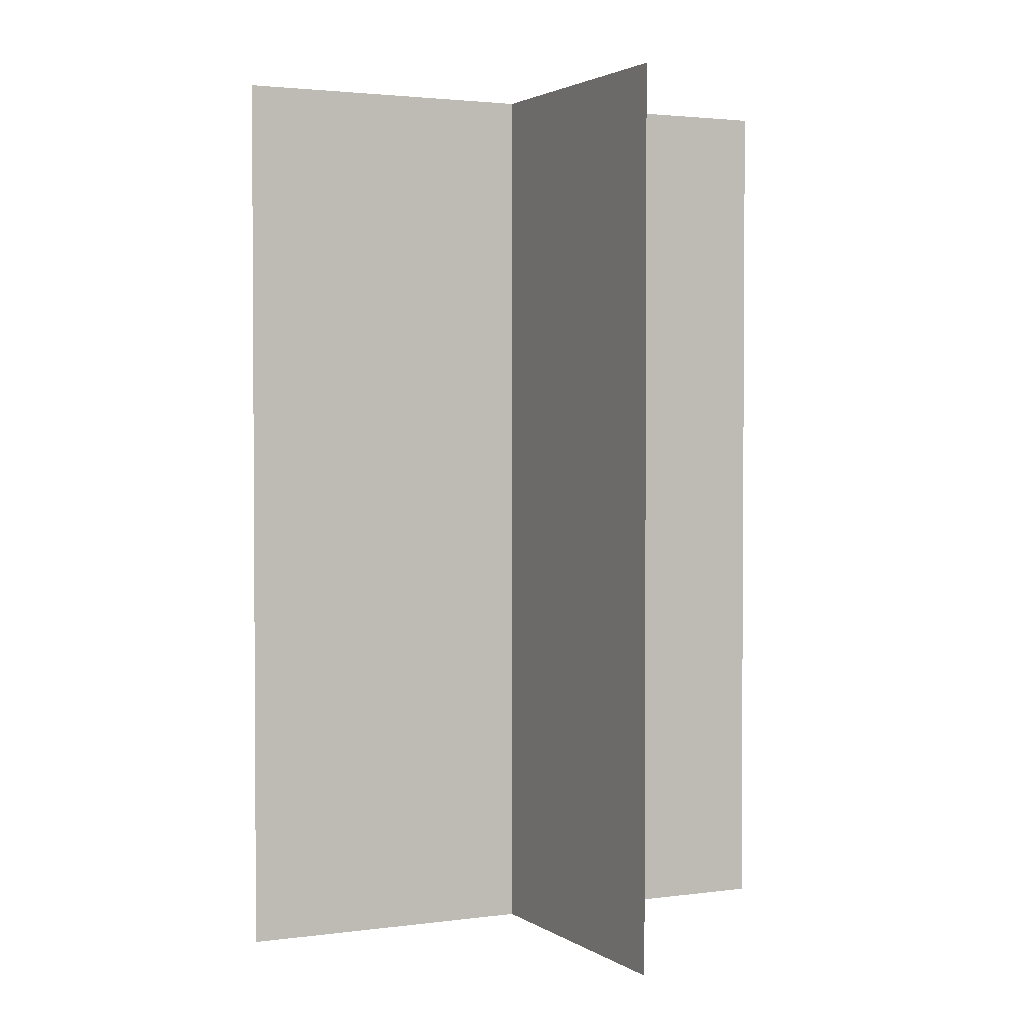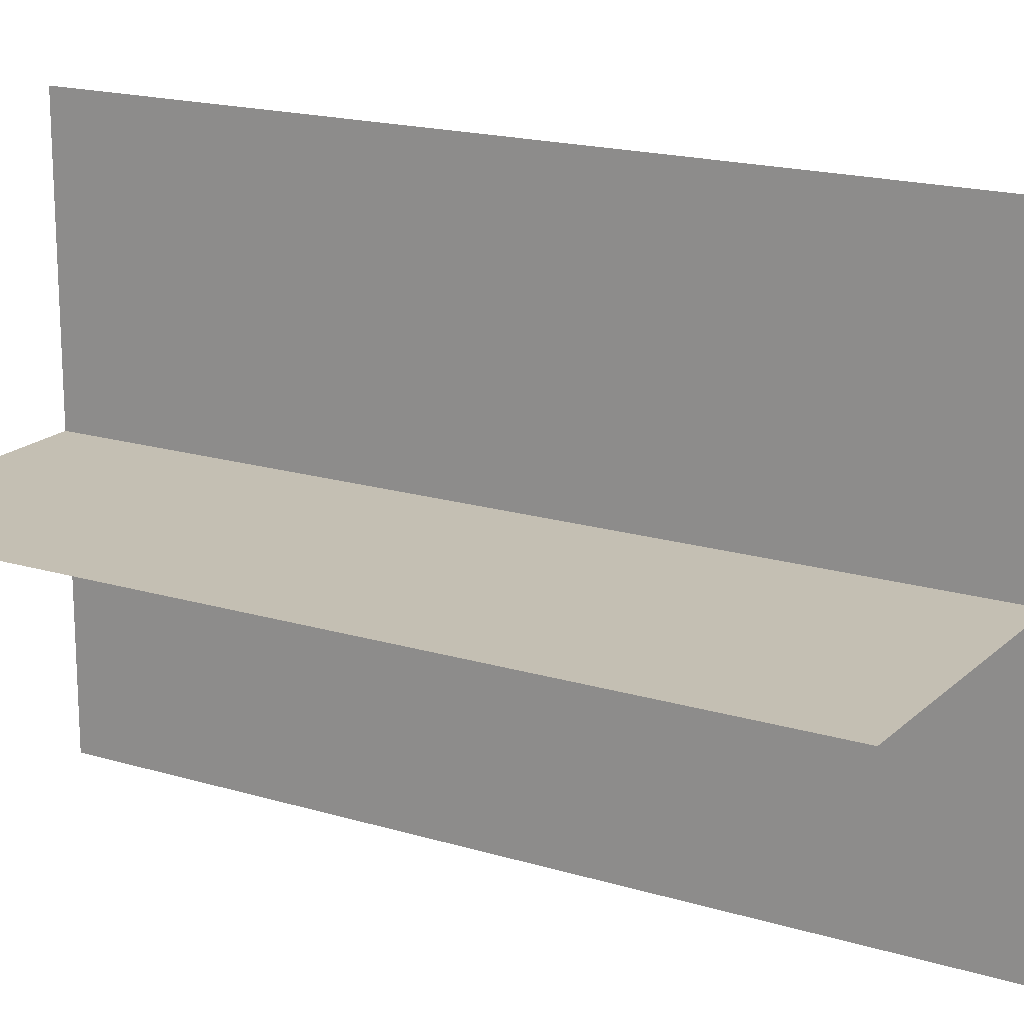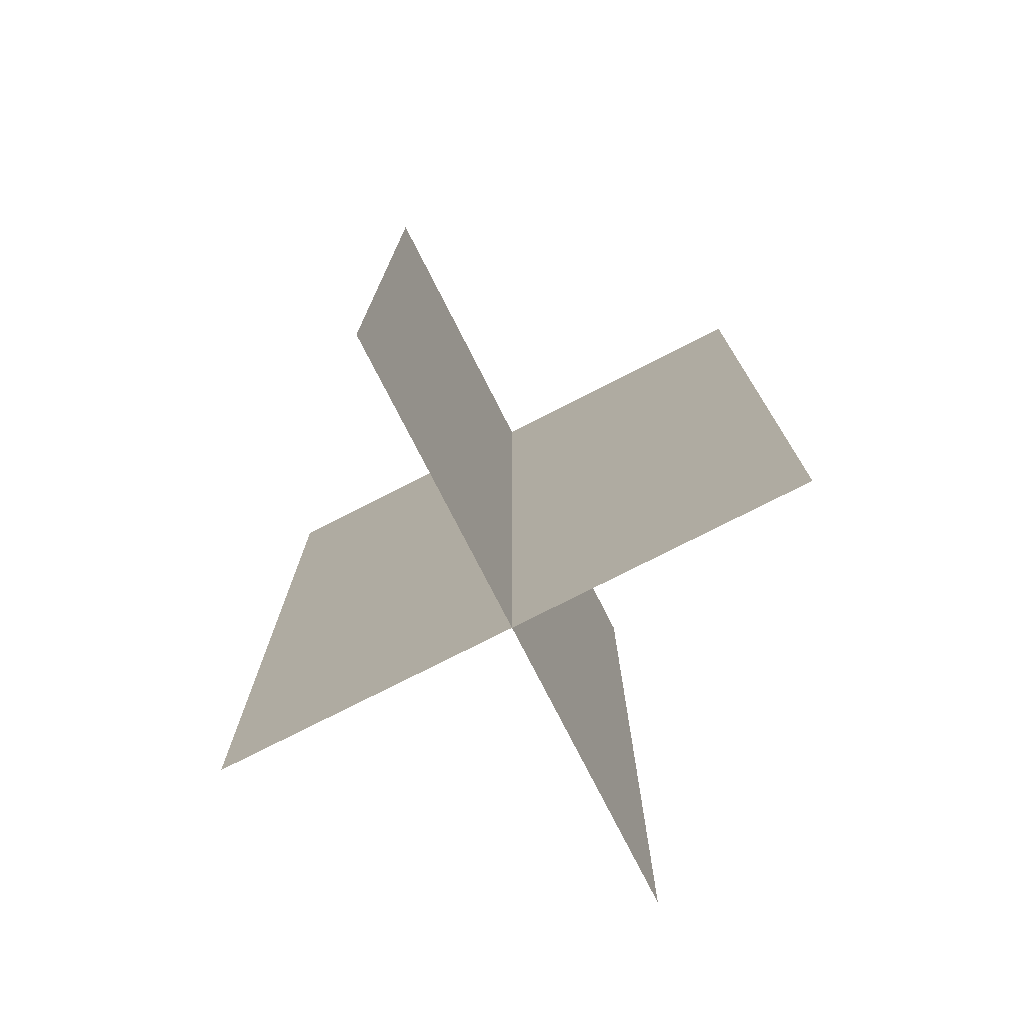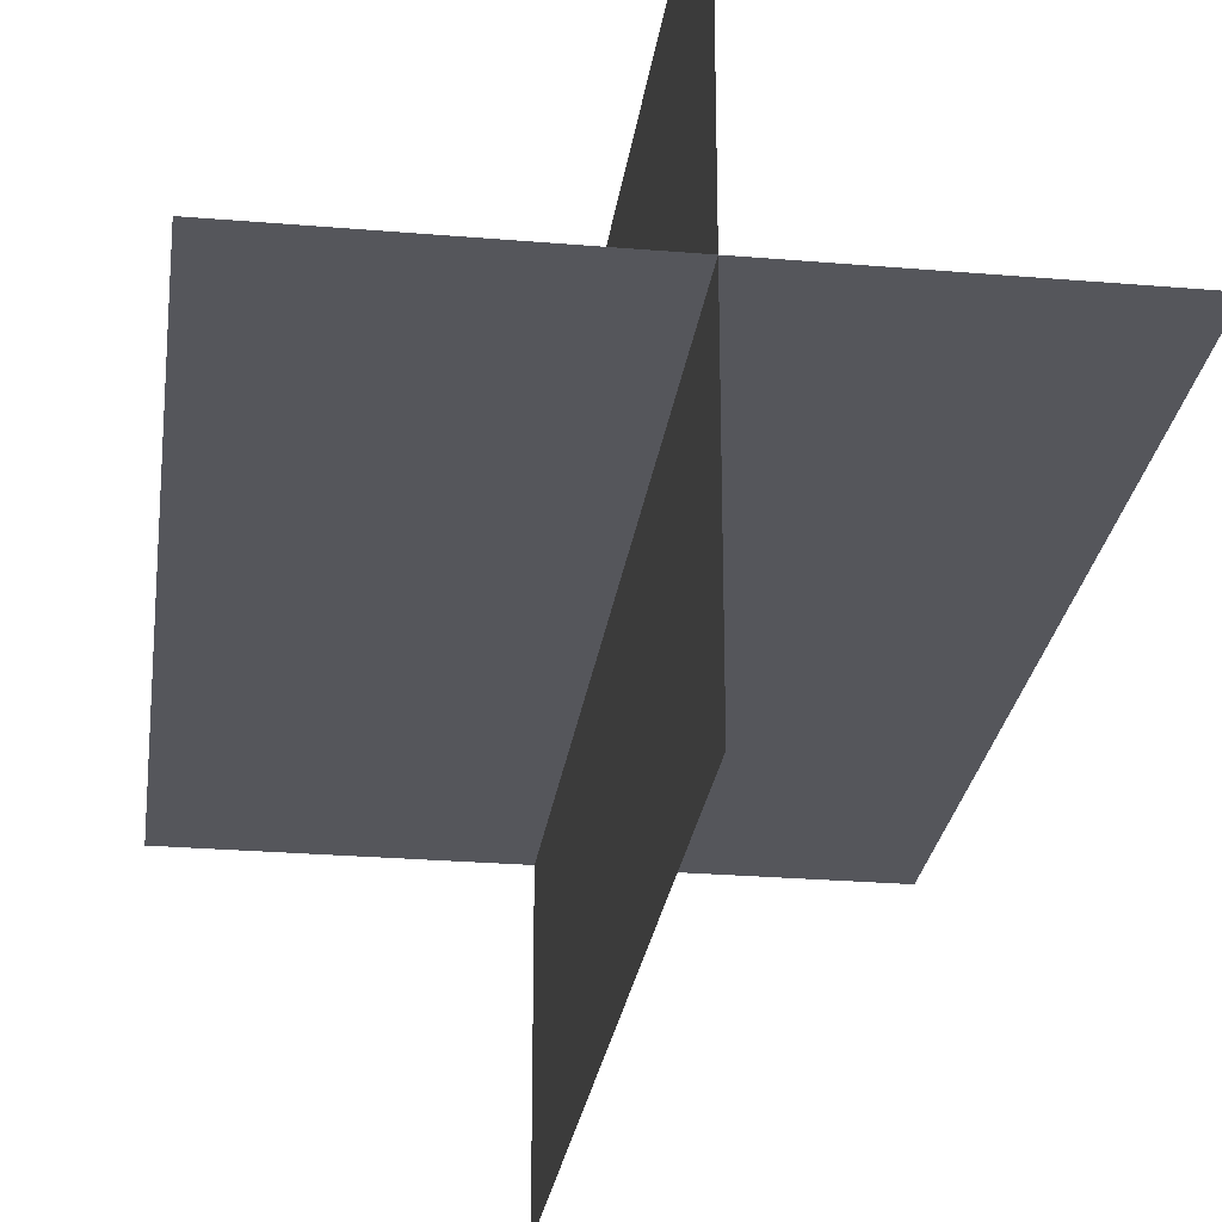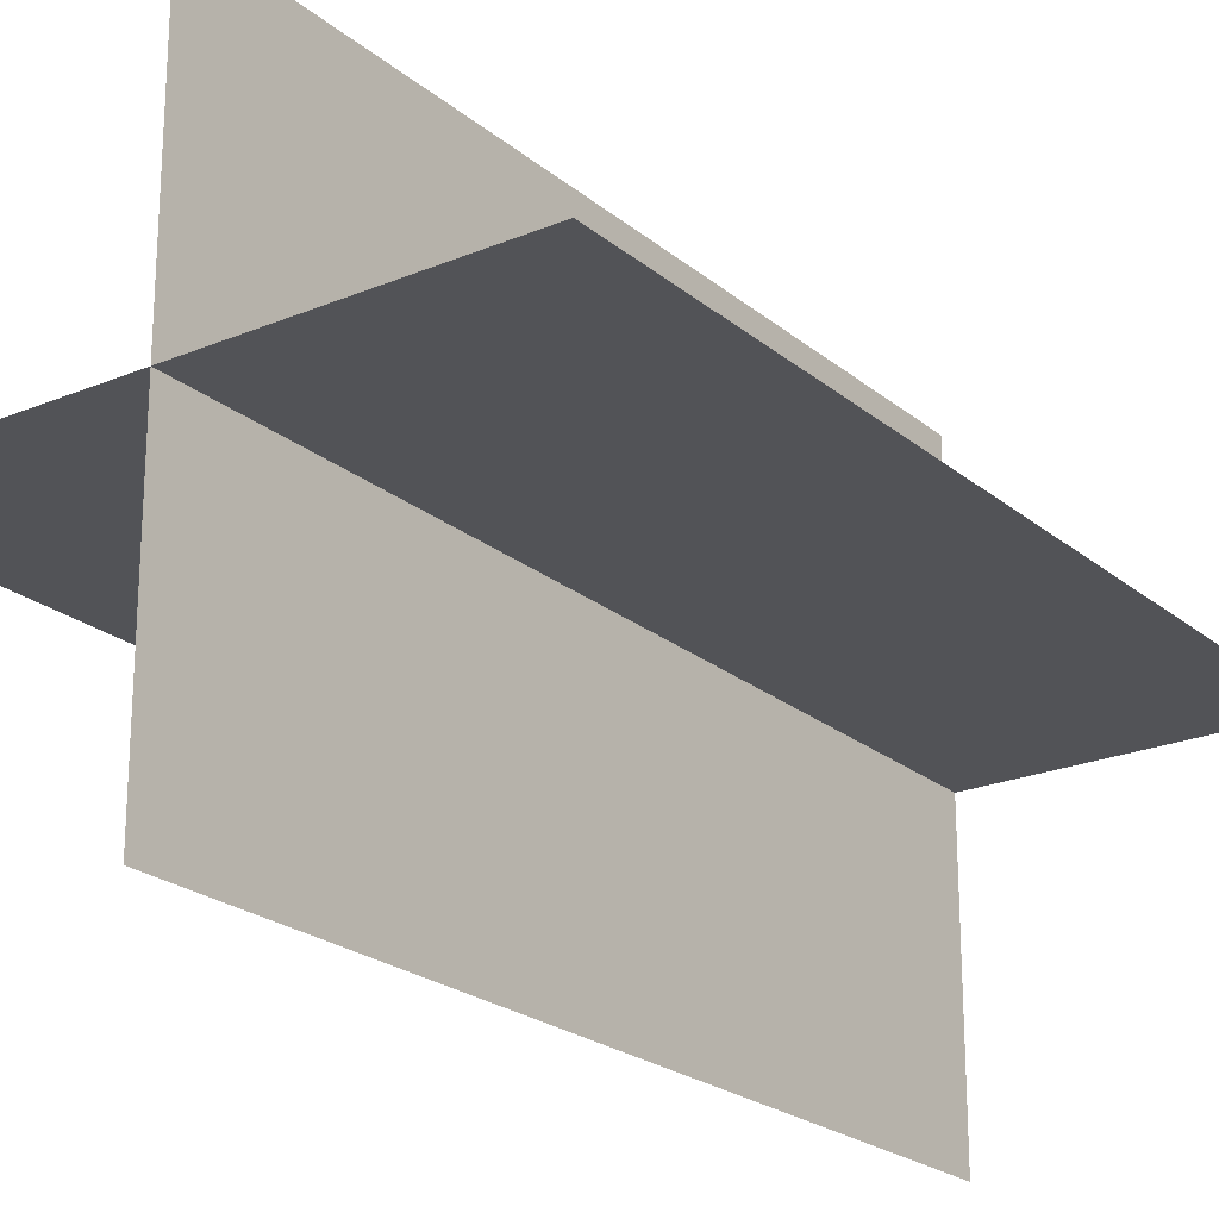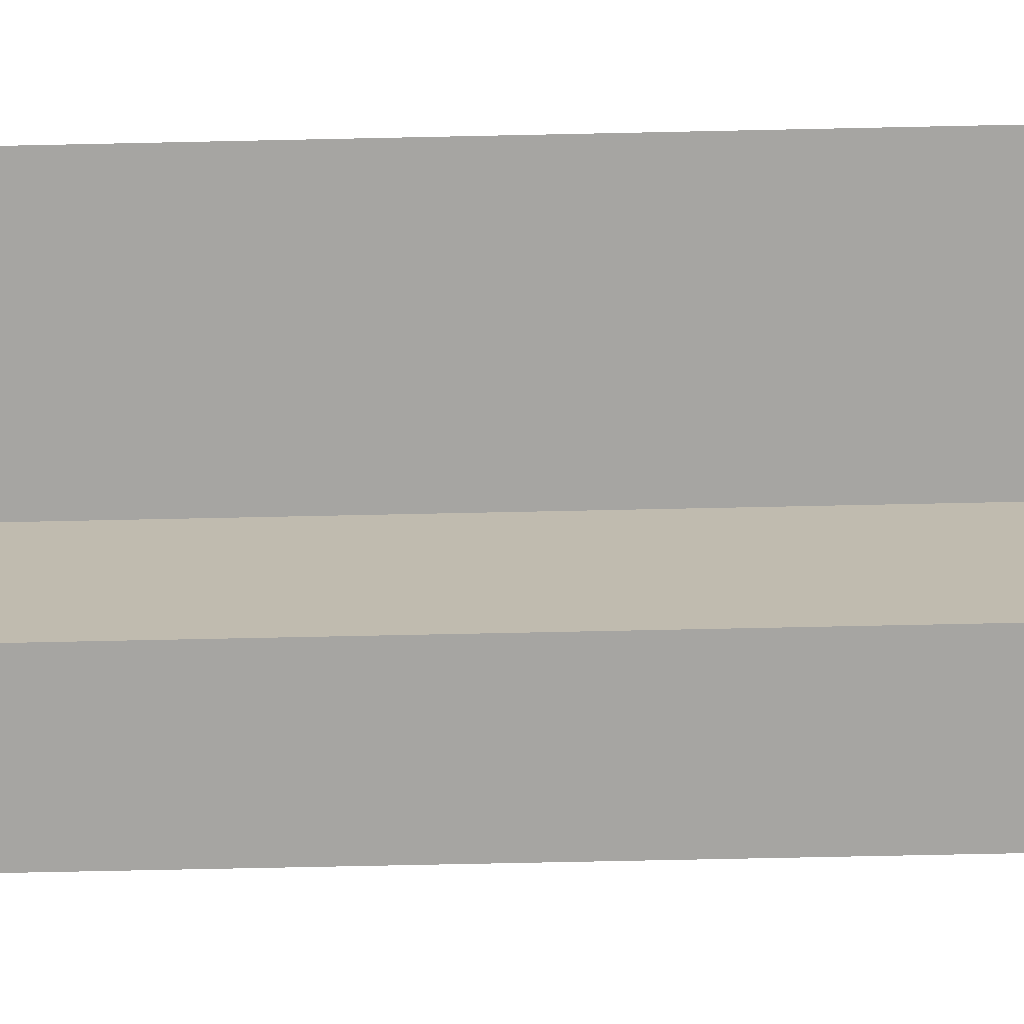
<metadata>
{"format":"obj","ext":"obj","renderer":"f3d","projection":"perspective","resolution":1024,"background":"white","views":[{"elev":2.3,"azim":-25.9,"up":"+Z"},{"elev":17.9,"azim":120.6,"up":"+Y"},{"elev":-76.5,"azim":-63.0,"up":"+Z"},{"elev":-26.3,"azim":-7.6,"up":"+Y"},{"elev":-22.5,"azim":-144.2,"up":"+Y"},{"elev":-73.7,"azim":-88.8,"up":"+Y"}]}
</metadata>
<code>
g islands_sniper_grass_big56
v -46.78 37.9 25
v -46.78 37.9 26.5
v -45.78 37.9 26.5
v -45.78 37.9 25
v -46.28 38.4 25
v -46.28 38.4 26.5
v -46.28 37.4 26.5
v -46.28 37.4 25
g islands_sniper_grass_big56_0
f 3 2 1
f 4 3 1
f 7 6 5
f 8 7 5

</code>
